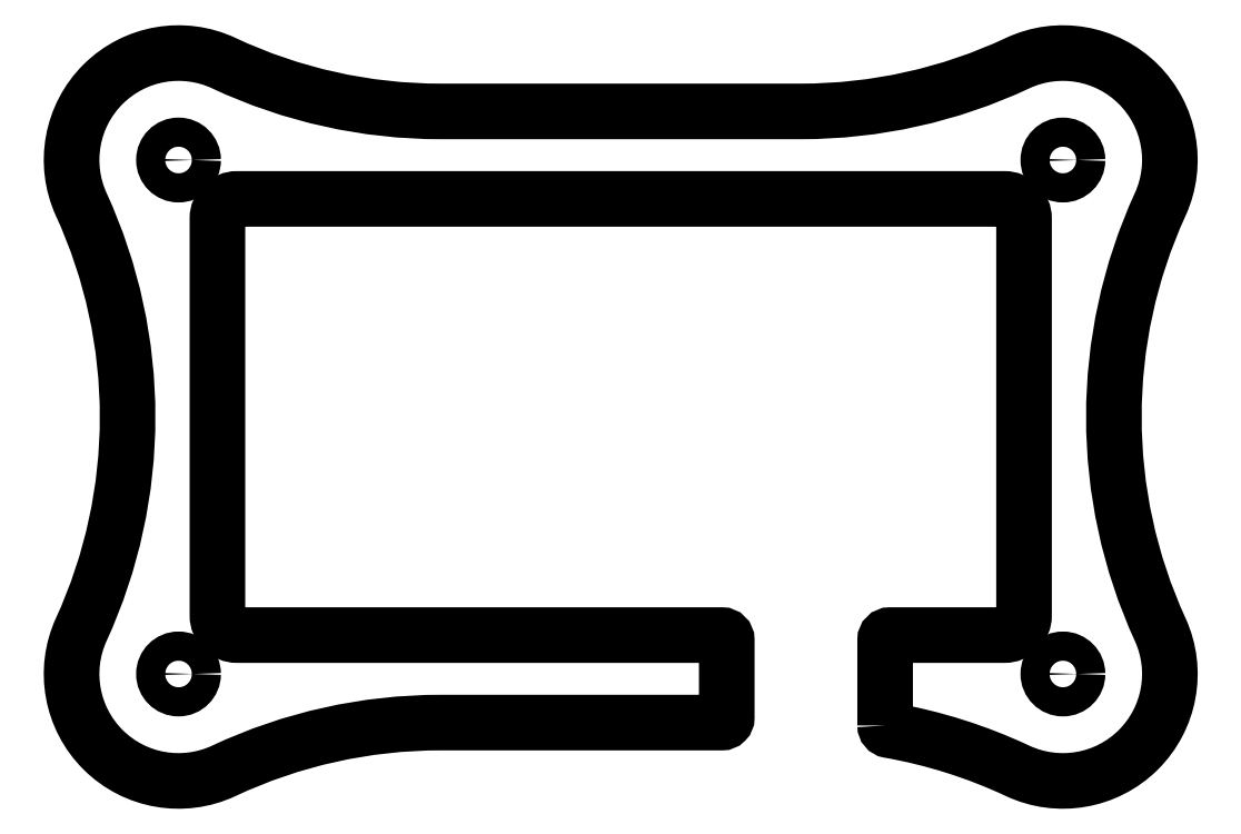
<metadata>
{"format":"dxf","ext":"dxf","renderer":"ezdxf+matplotlib","layout":"modelspace","background":"white","min_lineweight":24,"dpi":150}
</metadata>
<code>
0
SECTION
2
ENTITIES
0
CIRCLE
8
0
10
-71.68
20
4.525
30
0
40
1.5
210
0
220
-0
230
1
0
CIRCLE
8
0
10
19.29
20
57.39
30
0
40
1.5
210
0
220
-0
230
1
0
CIRCLE
8
0
10
-71.68
20
57.39
30
0
40
1.5
210
0
220
-0
230
1
0
CIRCLE
8
0
10
19.29
20
4.525
30
0
40
1.5
210
0
220
-0
230
1
0
LWPOLYLINE
8
0
90
27
70
1
43
0
10
1
20
-0.772
42
0.3642
10
1.414
20
-1.264
42
-0.06624
10
14.62
20
-5.436
42
0.6983
10
29.29
20
9.104
42
-0.218
10
29.29
20
52.81
42
0.6983
10
14.62
20
67.35
42
-0.11
10
-7.657
20
62.39
10
-44.73
20
62.39
42
-0.11
10
-67.01
20
67.35
42
0.6983
10
-81.68
20
52.81
42
-0.218
10
-81.68
20
9.104
42
0.6983
10
-67.01
20
-5.436
42
-0.11
10
-44.73
20
-0.475
10
-15.79
20
-0.475
42
0.4142
10
-15.29
20
0.025
10
-15.29
20
8.025
42
0.4142
10
-15.79
20
8.525
10
-65.68
20
8.525
42
-0.4142
10
-67.68
20
10.53
10
-67.67
20
51.39
42
-0.4142
10
-65.67
20
53.39
10
13.29
20
53.39
42
-0.4142
10
15.29
20
51.39
10
15.29
20
10.53
42
-0.4142
10
13.29
20
8.525
10
1.5
20
8.525
42
0.4142
10
1
20
8.025
0
ENDSEC
0
EOF

</code>
